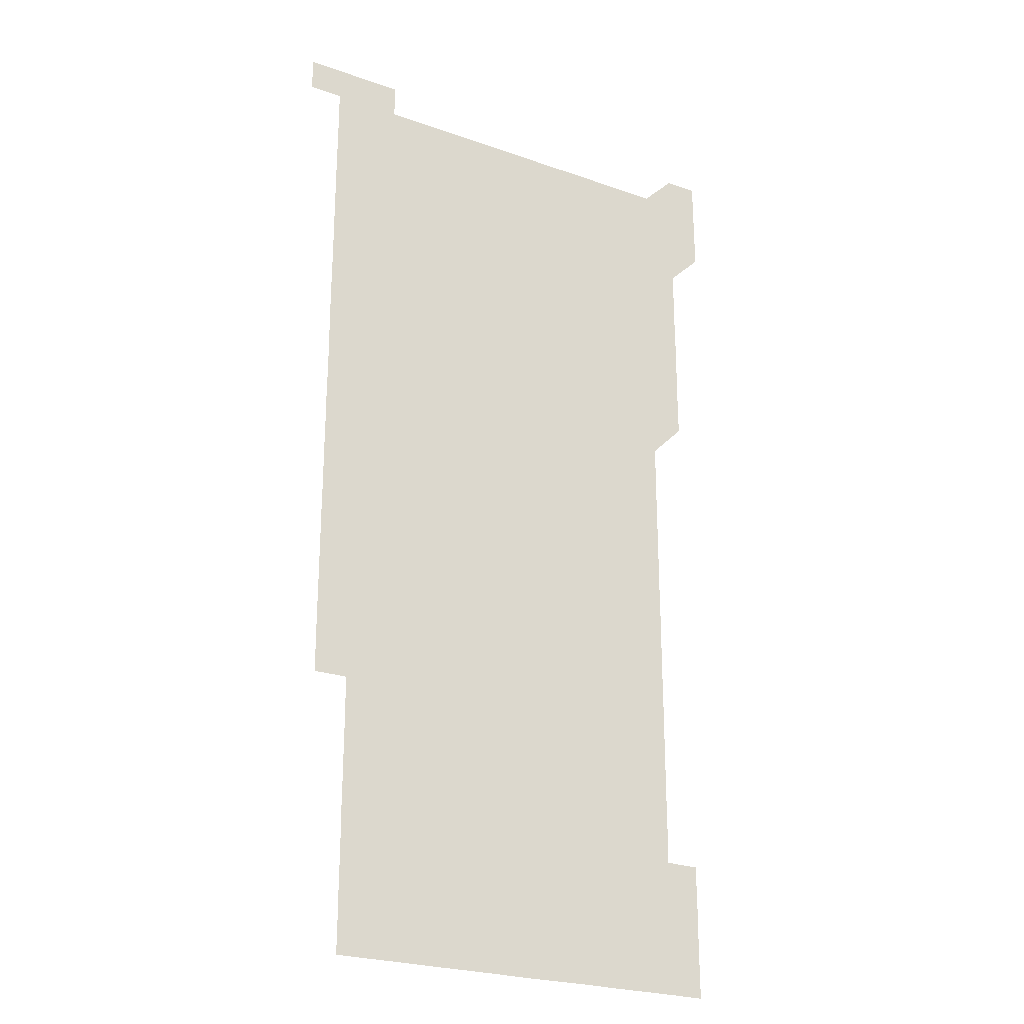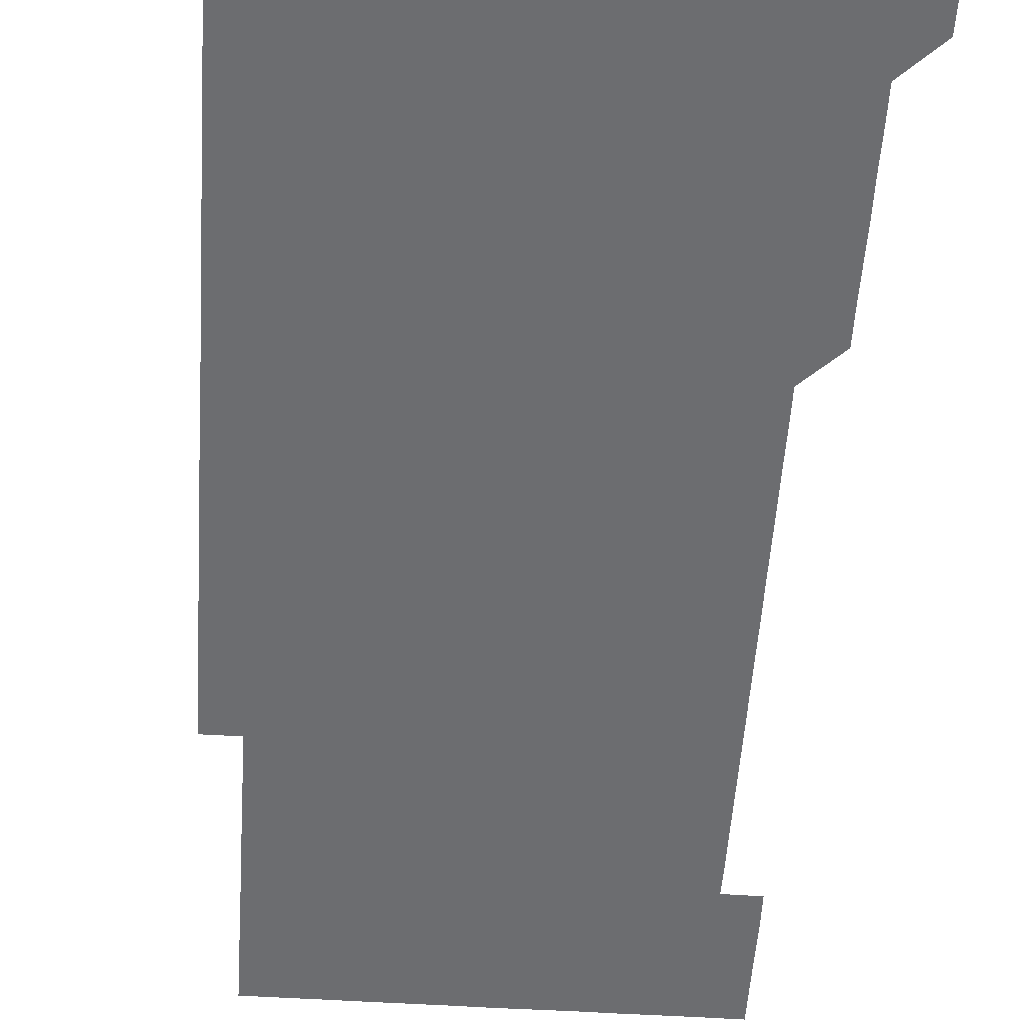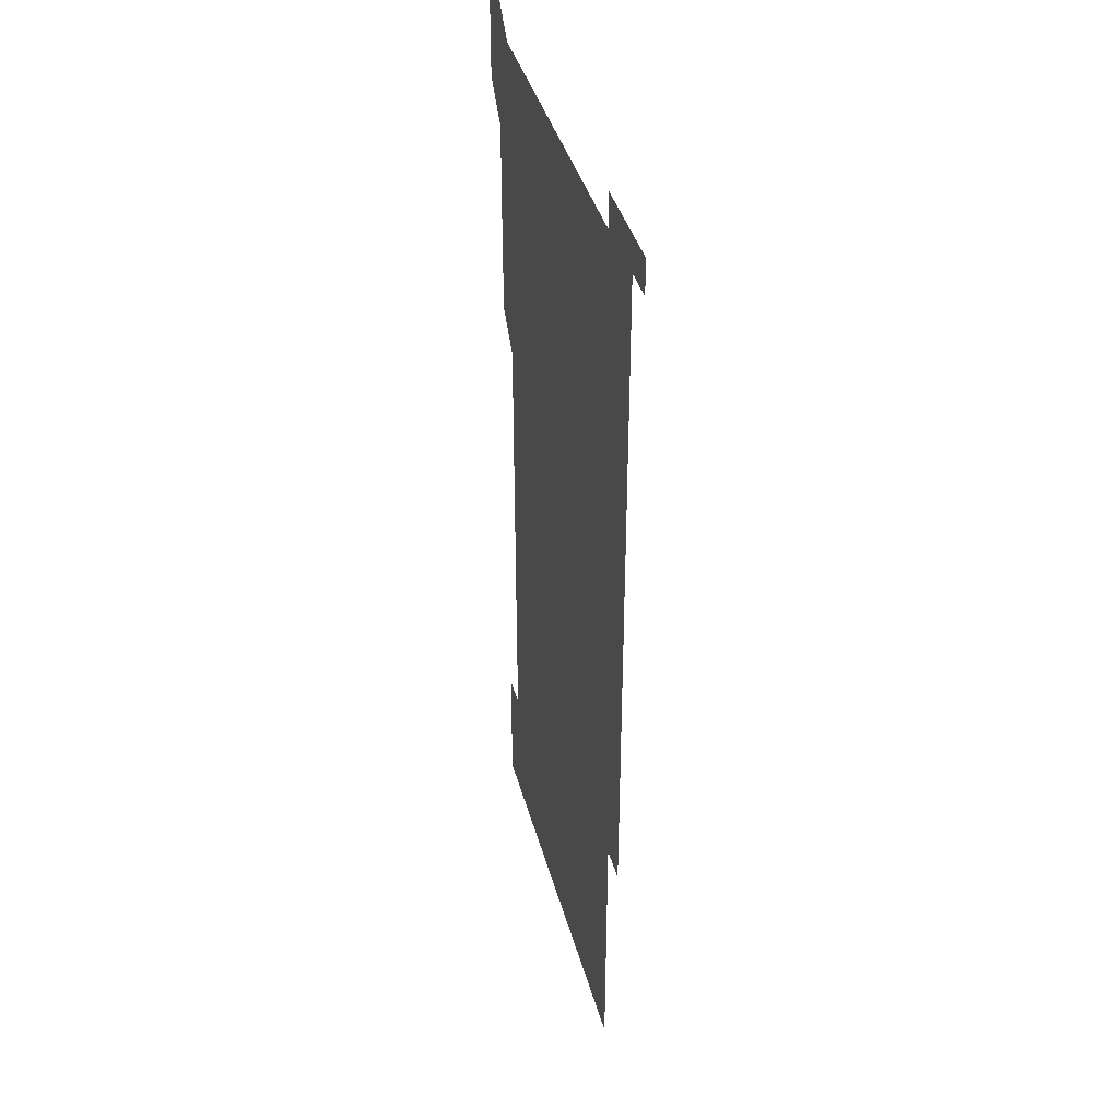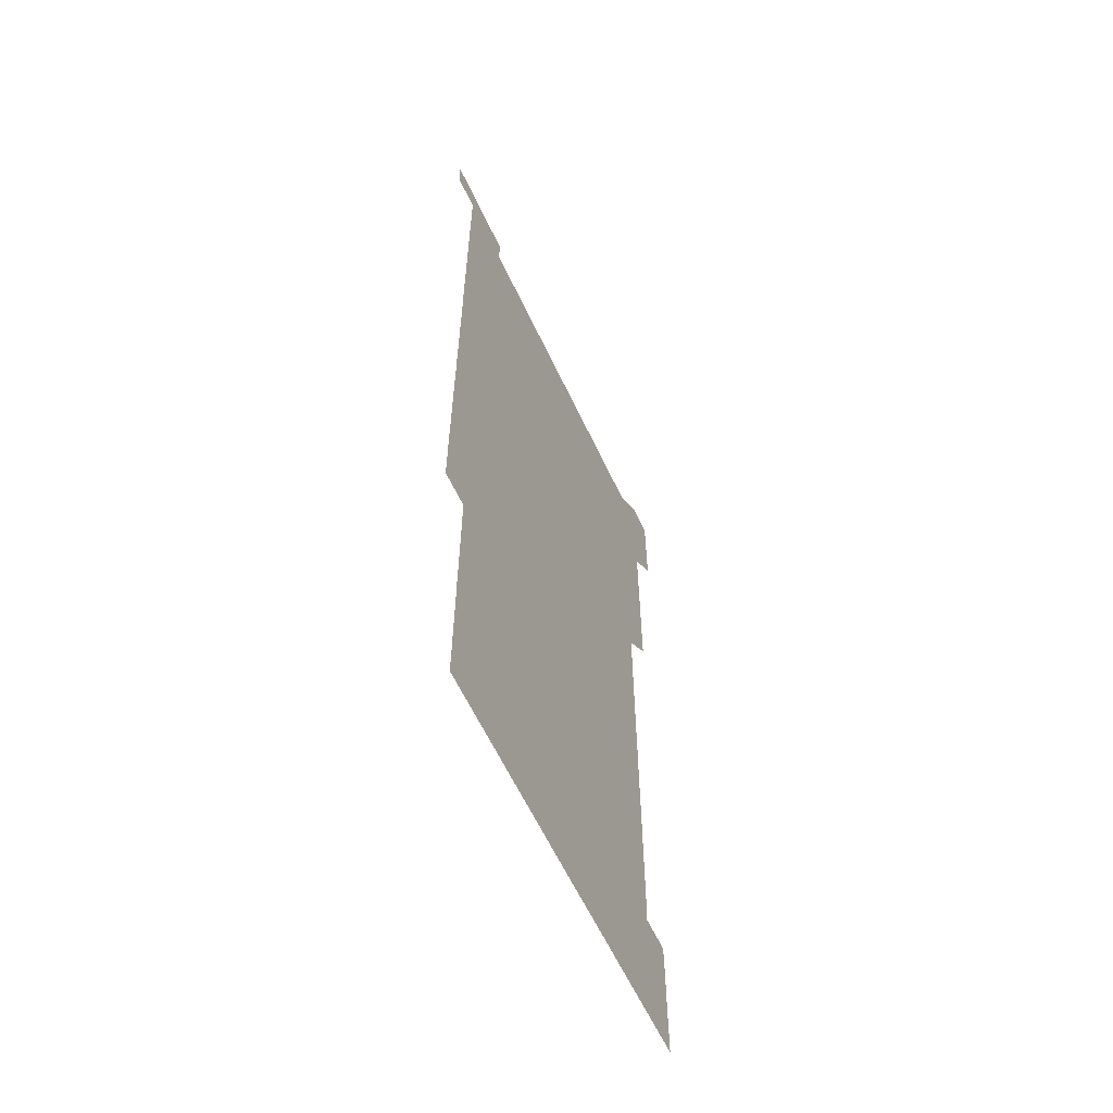
<metadata>
{"format":"obj","ext":"obj","renderer":"f3d","projection":"perspective","resolution":1024,"background":"white","views":[{"elev":-24.8,"azim":150.1,"up":"+Y"},{"elev":-54.0,"azim":176.2,"up":"+Z"},{"elev":39.3,"azim":75.3,"up":"+Y"},{"elev":-61.6,"azim":115.2,"up":"+Y"}]}
</metadata>
<code>
v 450.9 556.1 0
v 450.9 571 0
v 451 586 0
v 451 601 0
v 465.9 166 0
v 466 180.9 0
v 466 196 0
v 465.8 210.8 0
v 466.1 225.8 0
v 465.9 451 0
v 466 466 0
v 465.9 481 0
v 465.8 495.9 0
v 466 510.9 0
v 465.9 526 0
v 466 541 0
v 466 556 0
v 466.1 571 0
v 466 586 0
v 466 601 0
v 480.9 166 0
v 481.1 181.1 0
v 481.2 196.1 0
v 480.9 211 0
v 481.2 226 0
v 480.9 240.9 0
v 481 255.9 0
v 481 270.9 0
v 480.9 285.9 0
v 480.9 300.9 0
v 480.9 315.9 0
v 480.9 331 0
v 480.9 345.9 0
v 481 360.9 0
v 480.9 375.9 0
v 481 390.9 0
v 481 406 0
v 480.9 421 0
v 481 436 0
v 480.9 451 0
v 481.1 466 0
v 480.9 481 0
v 481.1 496 0
v 481 511 0
v 480.9 526 0
v 481.1 541 0
v 481 556 0
v 481 571 0
v 481 585.9 0
v 495.9 166 0
v 496.1 181.1 0
v 496 196 0
v 496 210.9 0
v 496.1 226 0
v 495.9 240.9 0
v 496.1 256 0
v 496 271 0
v 496.1 286 0
v 496.1 301 0
v 496 316 0
v 496 331 0
v 496.1 346 0
v 496 361 0
v 496 376 0
v 496.1 391 0
v 496 406 0
v 496.1 421 0
v 496 436 0
v 496 451 0
v 496 466 0
v 496.1 481 0
v 496 496 0
v 496.1 511 0
v 496 526 0
v 496 541 0
v 496.1 555.9 0
v 496 571 0
v 496 586 0
v 510.9 165.9 0
v 511 181 0
v 510.9 195.9 0
v 511.2 211.2 0
v 511.1 226 0
v 511 241 0
v 511 256 0
v 511 271 0
v 511.1 286.1 0
v 511 301 0
v 511 316 0
v 511.1 331 0
v 510.9 346 0
v 511 361 0
v 511.1 376.1 0
v 511 391 0
v 511 406 0
v 511 421 0
v 511.1 436 0
v 511.1 451 0
v 511 466 0
v 511 481 0
v 511 496 0
v 511 511 0
v 511 526 0
v 511 541 0
v 511 556 0
v 511 570.9 0
v 511 586 0
v 526 166.1 0
v 526 181 0
v 526 196.1 0
v 526.1 211.1 0
v 526 225.9 0
v 526.1 241.1 0
v 526 256 0
v 526 271 0
v 526 286 0
v 526 301 0
v 525.9 316 0
v 526.1 331.1 0
v 526.1 346 0
v 526 361 0
v 526 376 0
v 526 391 0
v 526 406 0
v 526 421 0
v 525.9 436 0
v 526 451 0
v 526 466 0
v 526 481 0
v 526 496 0
v 526 511 0
v 526 526 0
v 526.1 541 0
v 526 556 0
v 526 571 0
v 525.9 586.1 0
v 541 165.9 0
v 541.1 181.2 0
v 541 196.1 0
v 541 211 0
v 541 226.1 0
v 541 241 0
v 541 256 0
v 541 271 0
v 541 286 0
v 541 301 0
v 541 316 0
v 541 331 0
v 541 346 0
v 541 361 0
v 541 376 0
v 541 391 0
v 540.9 405.9 0
v 541.1 421 0
v 541 436 0
v 541 451 0
v 541 466 0
v 540.9 481 0
v 541 496 0
v 541 511 0
v 541.1 526 0
v 541 541 0
v 541 556 0
v 541 571 0
v 541 586 0
v 556 165.8 0
v 556 181 0
v 556 195.9 0
v 556 211 0
v 556 226.1 0
v 556 241 0
v 556 256.1 0
v 556 270.9 0
v 556 286.1 0
v 556 301 0
v 556 316 0
v 556 331 0
v 556 346 0
v 556 361 0
v 556 376 0
v 556 391 0
v 556 406 0
v 556 421 0
v 556 436 0
v 556 451 0
v 556 466 0
v 556 481 0
v 556 496 0
v 556 511 0
v 556 526 0
v 556 541 0
v 556 556 0
v 556 570.9 0
v 556 586 0
v 570.9 165.9 0
v 571 181.1 0
v 571 196.1 0
v 571 211.1 0
v 571 226 0
v 571 241.1 0
v 571 256 0
v 571 270.9 0
v 571 286.1 0
v 571 301 0
v 571 316 0
v 571 331 0
v 571 346 0
v 571 361 0
v 571 375.9 0
v 571 391.1 0
v 571 406 0
v 571 421 0
v 571 436 0
v 571 451 0
v 571 466 0
v 571 481 0
v 571 496 0
v 571 511 0
v 571 526 0
v 571 540.9 0
v 571 556 0
v 571 571 0
v 571 586 0
v 586 165.9 0
v 586 181.1 0
v 586 195.9 0
v 586 211 0
v 586 226.1 0
v 586 241 0
v 586 256 0
v 586 271 0
v 586 285.9 0
v 586 301.1 0
v 586 316 0
v 586 331 0
v 586 346 0
v 586 361 0
v 586 376 0
v 586 391 0
v 586 406 0
v 586 421 0
v 586 436 0
v 586 451 0
v 586 466 0
v 586 481 0
v 586 496 0
v 586 511 0
v 586 526 0
v 586 541 0
v 586 556 0
v 586 571 0
v 586 586 0
v 601 165.9 0
v 601 180.9 0
v 601 196 0
v 601 211.2 0
v 601 226 0
v 601 241 0
v 601 256 0
v 601 271.1 0
v 601 285.9 0
v 601 301 0
v 601 316 0
v 601 330.9 0
v 601 346.1 0
v 601 361 0
v 601 376 0
v 601 391 0
v 601 406 0
v 601 421 0
v 601 436 0
v 601 451 0
v 601 465.9 0
v 601 481 0
v 601 496 0
v 601 511 0
v 601 526 0
v 601 541 0
v 601 556 0
v 601 571 0
v 601 586 0
v 616 166 0
v 615.9 181.3 0
v 616.1 195.9 0
v 616 211 0
v 616 226 0
v 616 241 0
v 616 256 0
v 616 271 0
v 616 286 0
v 616 301.1 0
v 616 316 0
v 616 331.1 0
v 616 346 0
v 616 361 0
v 616 376 0
v 616 391 0
v 616 406 0
v 616 421 0
v 616 436 0
v 616 451 0
v 616 466.1 0
v 616 481 0
v 616 496 0
v 616 511 0
v 616 526 0
v 615.9 540.9 0
v 616 556 0
v 616 570.9 0
v 616 586 0
v 631.1 165.9 0
v 630.9 181.1 0
v 631 196 0
v 631 211 0
v 630.9 226.1 0
v 631 241 0
v 631 256 0
v 631 271 0
v 631 286.1 0
v 630.9 301.1 0
v 631 316 0
v 631 331 0
v 630.9 346 0
v 631 361 0
v 630.9 376 0
v 631 391 0
v 631 406 0
v 631 421 0
v 631 436 0
v 631 451 0
v 630.9 466 0
v 631.1 481 0
v 631 496 0
v 631 511 0
v 631 526 0
v 631 541 0
v 631 556 0
v 631 571 0
v 631 586 0
v 631 601 0
v 646 166 0
v 646 180.9 0
v 646 195.9 0
v 645.9 211 0
v 646.1 225.9 0
v 646 240.9 0
v 646 255.9 0
v 646 271 0
v 646.1 286 0
v 645.9 301.1 0
v 645.9 316.1 0
v 645.8 331 0
v 646 346 0
v 645.9 361 0
v 646 376 0
v 645.9 391 0
v 646 406 0
v 645.9 421 0
v 646 436 0
v 646 451 0
v 646 466.1 0
v 645.9 481 0
v 645.9 495.9 0
v 646 511 0
v 646 526 0
v 645.9 541 0
v 646.1 556 0
v 645.9 571 0
v 646 585.9 0
v 646 601 0
v 661.1 286 0
v 661.1 300.9 0
v 661.1 315.9 0
v 661.1 330.9 0
v 661.1 345.9 0
v 661.1 360.9 0
v 661.1 375.9 0
v 661.1 391 0
v 661.1 405.9 0
v 661.1 420.9 0
v 661 436 0
v 661 451 0
v 661.1 466 0
v 661.1 481 0
v 661 496 0
v 661 511 0
v 661 526 0
v 661.1 541 0
v 661 556 0
v 661 571 0
v 661 586.1 0
v 661 601 0
v 676 586 0
v 676 601 0
f 16 17 1
f 1 17 2
f 17 18 2
f 2 18 3
f 18 19 3
f 3 19 4
f 19 20 4
f 5 21 6
f 21 22 6
f 6 22 7
f 22 23 7
f 7 23 8
f 23 24 8
f 8 24 9
f 24 25 9
f 39 40 10
f 10 40 11
f 40 41 11
f 11 41 12
f 41 42 12
f 12 42 13
f 42 43 13
f 13 43 14
f 43 44 14
f 14 44 15
f 44 45 15
f 15 45 16
f 45 46 16
f 16 46 17
f 46 47 17
f 17 47 18
f 47 48 18
f 18 48 19
f 48 49 19
f 19 49 20
f 21 50 22
f 50 51 22
f 22 51 23
f 51 52 23
f 23 52 24
f 52 53 24
f 24 53 25
f 53 54 25
f 25 54 26
f 54 55 26
f 26 55 27
f 55 56 27
f 27 56 28
f 56 57 28
f 28 57 29
f 57 58 29
f 29 58 30
f 58 59 30
f 30 59 31
f 59 60 31
f 31 60 32
f 60 61 32
f 32 61 33
f 61 62 33
f 33 62 34
f 62 63 34
f 34 63 35
f 63 64 35
f 35 64 36
f 64 65 36
f 36 65 37
f 65 66 37
f 37 66 38
f 66 67 38
f 38 67 39
f 67 68 39
f 39 68 40
f 68 69 40
f 40 69 41
f 69 70 41
f 41 70 42
f 70 71 42
f 42 71 43
f 71 72 43
f 43 72 44
f 72 73 44
f 44 73 45
f 73 74 45
f 45 74 46
f 74 75 46
f 46 75 47
f 75 76 47
f 47 76 48
f 76 77 48
f 48 77 49
f 77 78 49
f 50 79 51
f 79 80 51
f 51 80 52
f 80 81 52
f 52 81 53
f 81 82 53
f 53 82 54
f 82 83 54
f 54 83 55
f 83 84 55
f 55 84 56
f 84 85 56
f 56 85 57
f 85 86 57
f 57 86 58
f 86 87 58
f 58 87 59
f 87 88 59
f 59 88 60
f 88 89 60
f 60 89 61
f 89 90 61
f 61 90 62
f 90 91 62
f 62 91 63
f 91 92 63
f 63 92 64
f 92 93 64
f 64 93 65
f 93 94 65
f 65 94 66
f 94 95 66
f 66 95 67
f 95 96 67
f 67 96 68
f 96 97 68
f 68 97 69
f 97 98 69
f 69 98 70
f 98 99 70
f 70 99 71
f 99 100 71
f 71 100 72
f 100 101 72
f 72 101 73
f 101 102 73
f 73 102 74
f 102 103 74
f 74 103 75
f 103 104 75
f 75 104 76
f 104 105 76
f 76 105 77
f 105 106 77
f 77 106 78
f 106 107 78
f 79 108 80
f 108 109 80
f 80 109 81
f 109 110 81
f 81 110 82
f 110 111 82
f 82 111 83
f 111 112 83
f 83 112 84
f 112 113 84
f 84 113 85
f 113 114 85
f 85 114 86
f 114 115 86
f 86 115 87
f 115 116 87
f 87 116 88
f 116 117 88
f 88 117 89
f 117 118 89
f 89 118 90
f 118 119 90
f 90 119 91
f 119 120 91
f 91 120 92
f 120 121 92
f 92 121 93
f 121 122 93
f 93 122 94
f 122 123 94
f 94 123 95
f 123 124 95
f 95 124 96
f 124 125 96
f 96 125 97
f 125 126 97
f 97 126 98
f 126 127 98
f 98 127 99
f 127 128 99
f 99 128 100
f 128 129 100
f 100 129 101
f 129 130 101
f 101 130 102
f 130 131 102
f 102 131 103
f 131 132 103
f 103 132 104
f 132 133 104
f 104 133 105
f 133 134 105
f 105 134 106
f 134 135 106
f 106 135 107
f 135 136 107
f 108 137 109
f 137 138 109
f 109 138 110
f 138 139 110
f 110 139 111
f 139 140 111
f 111 140 112
f 140 141 112
f 112 141 113
f 141 142 113
f 113 142 114
f 142 143 114
f 114 143 115
f 143 144 115
f 115 144 116
f 144 145 116
f 116 145 117
f 145 146 117
f 117 146 118
f 146 147 118
f 118 147 119
f 147 148 119
f 119 148 120
f 148 149 120
f 120 149 121
f 149 150 121
f 121 150 122
f 150 151 122
f 122 151 123
f 151 152 123
f 123 152 124
f 152 153 124
f 124 153 125
f 153 154 125
f 125 154 126
f 154 155 126
f 126 155 127
f 155 156 127
f 127 156 128
f 156 157 128
f 128 157 129
f 157 158 129
f 129 158 130
f 158 159 130
f 130 159 131
f 159 160 131
f 131 160 132
f 160 161 132
f 132 161 133
f 161 162 133
f 133 162 134
f 162 163 134
f 134 163 135
f 163 164 135
f 135 164 136
f 164 165 136
f 137 166 138
f 166 167 138
f 138 167 139
f 167 168 139
f 139 168 140
f 168 169 140
f 140 169 141
f 169 170 141
f 141 170 142
f 170 171 142
f 142 171 143
f 171 172 143
f 143 172 144
f 172 173 144
f 144 173 145
f 173 174 145
f 145 174 146
f 174 175 146
f 146 175 147
f 175 176 147
f 147 176 148
f 176 177 148
f 148 177 149
f 177 178 149
f 149 178 150
f 178 179 150
f 150 179 151
f 179 180 151
f 151 180 152
f 180 181 152
f 152 181 153
f 181 182 153
f 153 182 154
f 182 183 154
f 154 183 155
f 183 184 155
f 155 184 156
f 184 185 156
f 156 185 157
f 185 186 157
f 157 186 158
f 186 187 158
f 158 187 159
f 187 188 159
f 159 188 160
f 188 189 160
f 160 189 161
f 189 190 161
f 161 190 162
f 190 191 162
f 162 191 163
f 191 192 163
f 163 192 164
f 192 193 164
f 164 193 165
f 193 194 165
f 166 195 167
f 195 196 167
f 167 196 168
f 196 197 168
f 168 197 169
f 197 198 169
f 169 198 170
f 198 199 170
f 170 199 171
f 199 200 171
f 171 200 172
f 200 201 172
f 172 201 173
f 201 202 173
f 173 202 174
f 202 203 174
f 174 203 175
f 203 204 175
f 175 204 176
f 204 205 176
f 176 205 177
f 205 206 177
f 177 206 178
f 206 207 178
f 178 207 179
f 207 208 179
f 179 208 180
f 208 209 180
f 180 209 181
f 209 210 181
f 181 210 182
f 210 211 182
f 182 211 183
f 211 212 183
f 183 212 184
f 212 213 184
f 184 213 185
f 213 214 185
f 185 214 186
f 214 215 186
f 186 215 187
f 215 216 187
f 187 216 188
f 216 217 188
f 188 217 189
f 217 218 189
f 189 218 190
f 218 219 190
f 190 219 191
f 219 220 191
f 191 220 192
f 220 221 192
f 192 221 193
f 221 222 193
f 193 222 194
f 222 223 194
f 195 224 196
f 224 225 196
f 196 225 197
f 225 226 197
f 197 226 198
f 226 227 198
f 198 227 199
f 227 228 199
f 199 228 200
f 228 229 200
f 200 229 201
f 229 230 201
f 201 230 202
f 230 231 202
f 202 231 203
f 231 232 203
f 203 232 204
f 232 233 204
f 204 233 205
f 233 234 205
f 205 234 206
f 234 235 206
f 206 235 207
f 235 236 207
f 207 236 208
f 236 237 208
f 208 237 209
f 237 238 209
f 209 238 210
f 238 239 210
f 210 239 211
f 239 240 211
f 211 240 212
f 240 241 212
f 212 241 213
f 241 242 213
f 213 242 214
f 242 243 214
f 214 243 215
f 243 244 215
f 215 244 216
f 244 245 216
f 216 245 217
f 245 246 217
f 217 246 218
f 246 247 218
f 218 247 219
f 247 248 219
f 219 248 220
f 248 249 220
f 220 249 221
f 249 250 221
f 221 250 222
f 250 251 222
f 222 251 223
f 251 252 223
f 224 253 225
f 253 254 225
f 225 254 226
f 254 255 226
f 226 255 227
f 255 256 227
f 227 256 228
f 256 257 228
f 228 257 229
f 257 258 229
f 229 258 230
f 258 259 230
f 230 259 231
f 259 260 231
f 231 260 232
f 260 261 232
f 232 261 233
f 261 262 233
f 233 262 234
f 262 263 234
f 234 263 235
f 263 264 235
f 235 264 236
f 264 265 236
f 236 265 237
f 265 266 237
f 237 266 238
f 266 267 238
f 238 267 239
f 267 268 239
f 239 268 240
f 268 269 240
f 240 269 241
f 269 270 241
f 241 270 242
f 270 271 242
f 242 271 243
f 271 272 243
f 243 272 244
f 272 273 244
f 244 273 245
f 273 274 245
f 245 274 246
f 274 275 246
f 246 275 247
f 275 276 247
f 247 276 248
f 276 277 248
f 248 277 249
f 277 278 249
f 249 278 250
f 278 279 250
f 250 279 251
f 279 280 251
f 251 280 252
f 280 281 252
f 253 282 254
f 282 283 254
f 254 283 255
f 283 284 255
f 255 284 256
f 284 285 256
f 256 285 257
f 285 286 257
f 257 286 258
f 286 287 258
f 258 287 259
f 287 288 259
f 259 288 260
f 288 289 260
f 260 289 261
f 289 290 261
f 261 290 262
f 290 291 262
f 262 291 263
f 291 292 263
f 263 292 264
f 292 293 264
f 264 293 265
f 293 294 265
f 265 294 266
f 294 295 266
f 266 295 267
f 295 296 267
f 267 296 268
f 296 297 268
f 268 297 269
f 297 298 269
f 269 298 270
f 298 299 270
f 270 299 271
f 299 300 271
f 271 300 272
f 300 301 272
f 272 301 273
f 301 302 273
f 273 302 274
f 302 303 274
f 274 303 275
f 303 304 275
f 275 304 276
f 304 305 276
f 276 305 277
f 305 306 277
f 277 306 278
f 306 307 278
f 278 307 279
f 307 308 279
f 279 308 280
f 308 309 280
f 280 309 281
f 309 310 281
f 282 311 283
f 311 312 283
f 283 312 284
f 312 313 284
f 284 313 285
f 313 314 285
f 285 314 286
f 314 315 286
f 286 315 287
f 315 316 287
f 287 316 288
f 316 317 288
f 288 317 289
f 317 318 289
f 289 318 290
f 318 319 290
f 290 319 291
f 319 320 291
f 291 320 292
f 320 321 292
f 292 321 293
f 321 322 293
f 293 322 294
f 322 323 294
f 294 323 295
f 323 324 295
f 295 324 296
f 324 325 296
f 296 325 297
f 325 326 297
f 297 326 298
f 326 327 298
f 298 327 299
f 327 328 299
f 299 328 300
f 328 329 300
f 300 329 301
f 329 330 301
f 301 330 302
f 330 331 302
f 302 331 303
f 331 332 303
f 303 332 304
f 332 333 304
f 304 333 305
f 333 334 305
f 305 334 306
f 334 335 306
f 306 335 307
f 335 336 307
f 307 336 308
f 336 337 308
f 308 337 309
f 337 338 309
f 309 338 310
f 338 339 310
f 311 341 312
f 341 342 312
f 312 342 313
f 342 343 313
f 313 343 314
f 343 344 314
f 314 344 315
f 344 345 315
f 315 345 316
f 345 346 316
f 316 346 317
f 346 347 317
f 317 347 318
f 347 348 318
f 318 348 319
f 348 349 319
f 319 349 320
f 349 350 320
f 320 350 321
f 350 351 321
f 321 351 322
f 351 352 322
f 322 352 323
f 352 353 323
f 323 353 324
f 353 354 324
f 324 354 325
f 354 355 325
f 325 355 326
f 355 356 326
f 326 356 327
f 356 357 327
f 327 357 328
f 357 358 328
f 328 358 329
f 358 359 329
f 329 359 330
f 359 360 330
f 330 360 331
f 360 361 331
f 331 361 332
f 361 362 332
f 332 362 333
f 362 363 333
f 333 363 334
f 363 364 334
f 334 364 335
f 364 365 335
f 335 365 336
f 365 366 336
f 336 366 337
f 366 367 337
f 337 367 338
f 367 368 338
f 338 368 339
f 368 369 339
f 339 369 340
f 369 370 340
f 349 371 350
f 371 372 350
f 350 372 351
f 372 373 351
f 351 373 352
f 373 374 352
f 352 374 353
f 374 375 353
f 353 375 354
f 375 376 354
f 354 376 355
f 376 377 355
f 355 377 356
f 377 378 356
f 356 378 357
f 378 379 357
f 357 379 358
f 379 380 358
f 358 380 359
f 380 381 359
f 359 381 360
f 381 382 360
f 360 382 361
f 382 383 361
f 361 383 362
f 383 384 362
f 362 384 363
f 384 385 363
f 363 385 364
f 385 386 364
f 364 386 365
f 386 387 365
f 365 387 366
f 387 388 366
f 366 388 367
f 388 389 367
f 367 389 368
f 389 390 368
f 368 390 369
f 390 391 369
f 369 391 370
f 391 392 370
f 391 393 392
f 393 394 392

</code>
